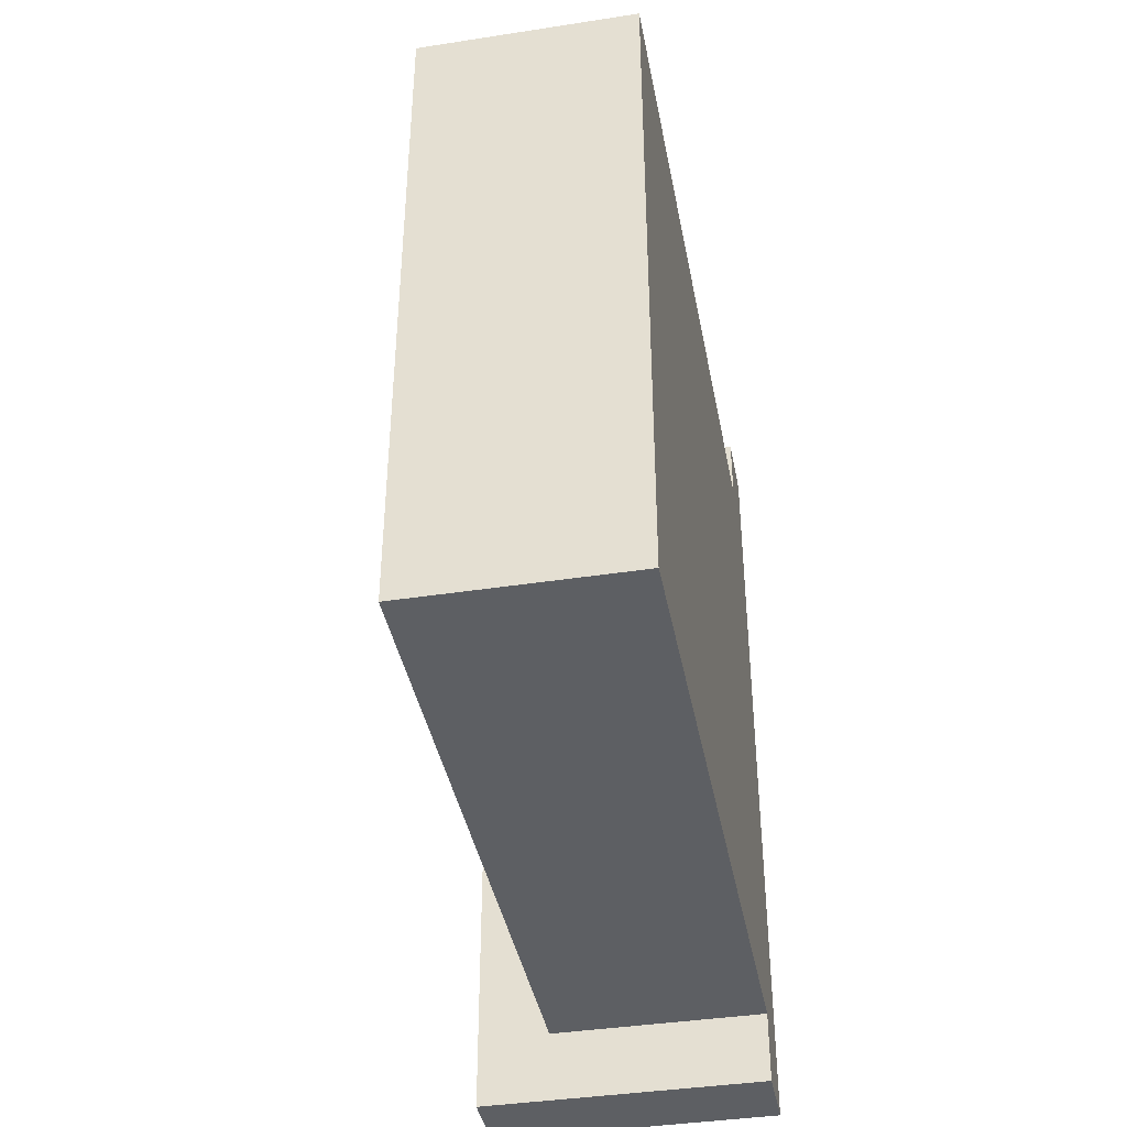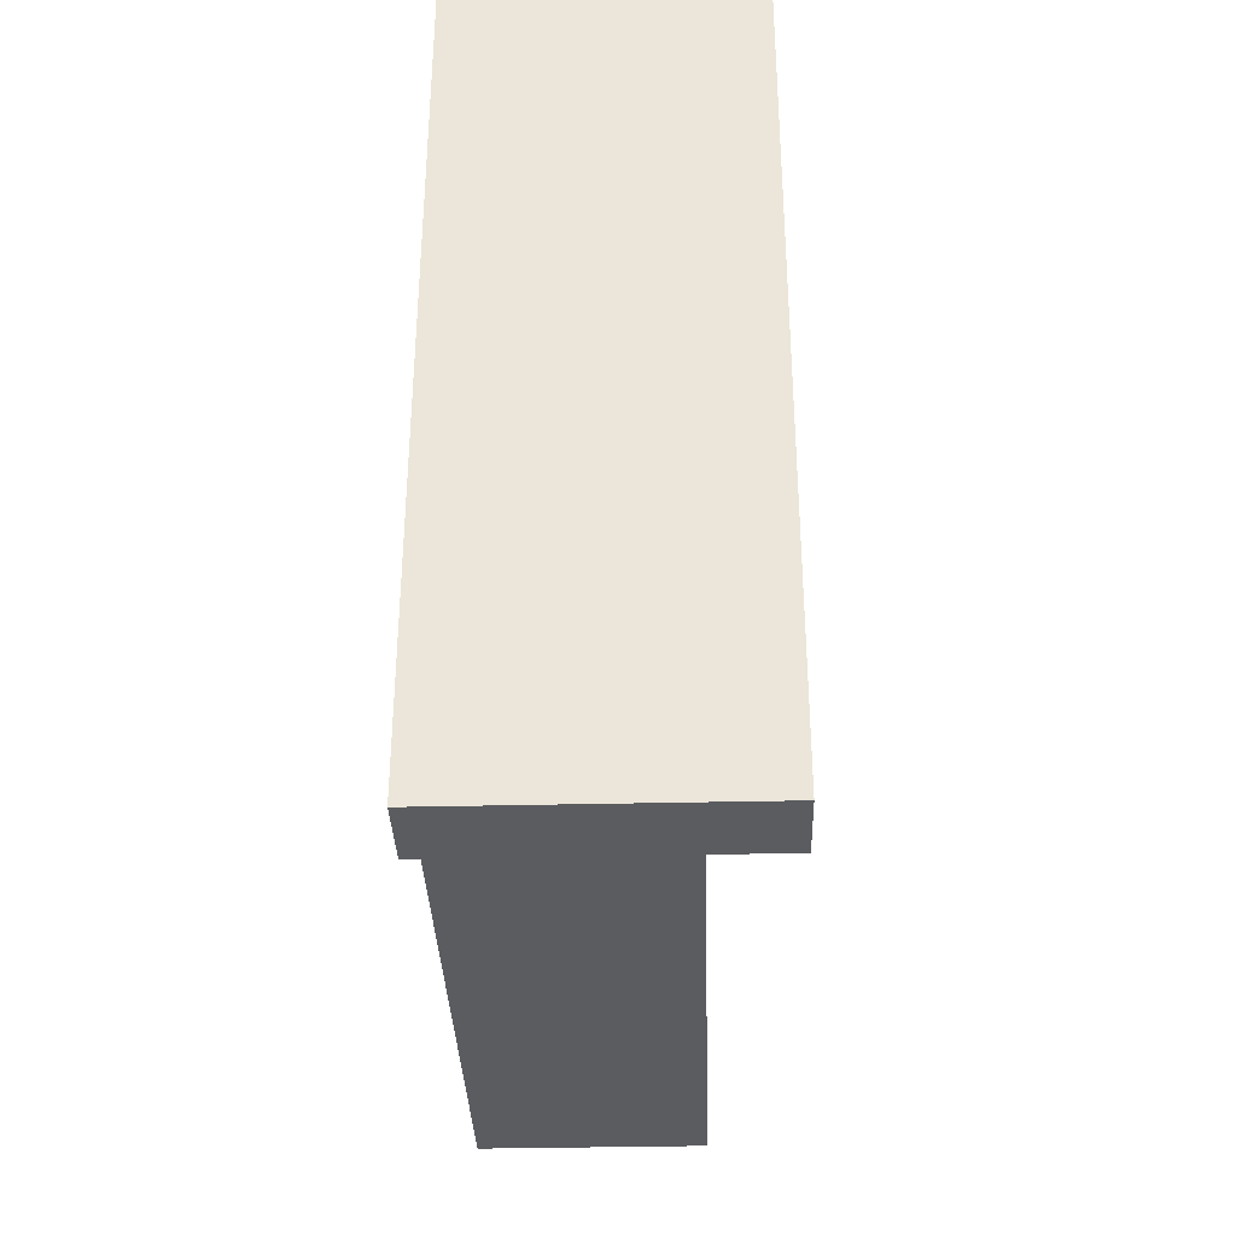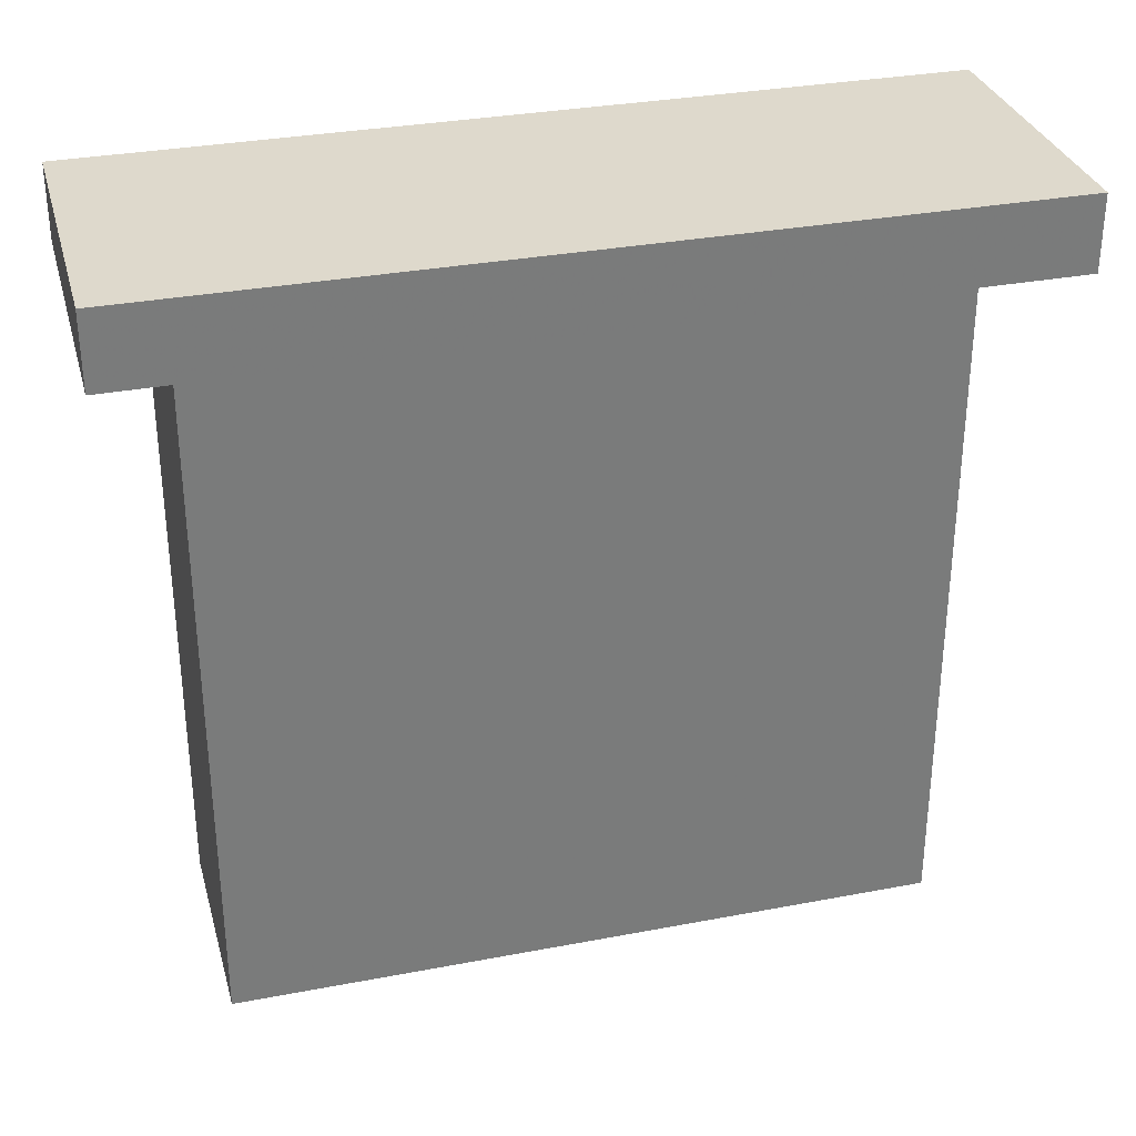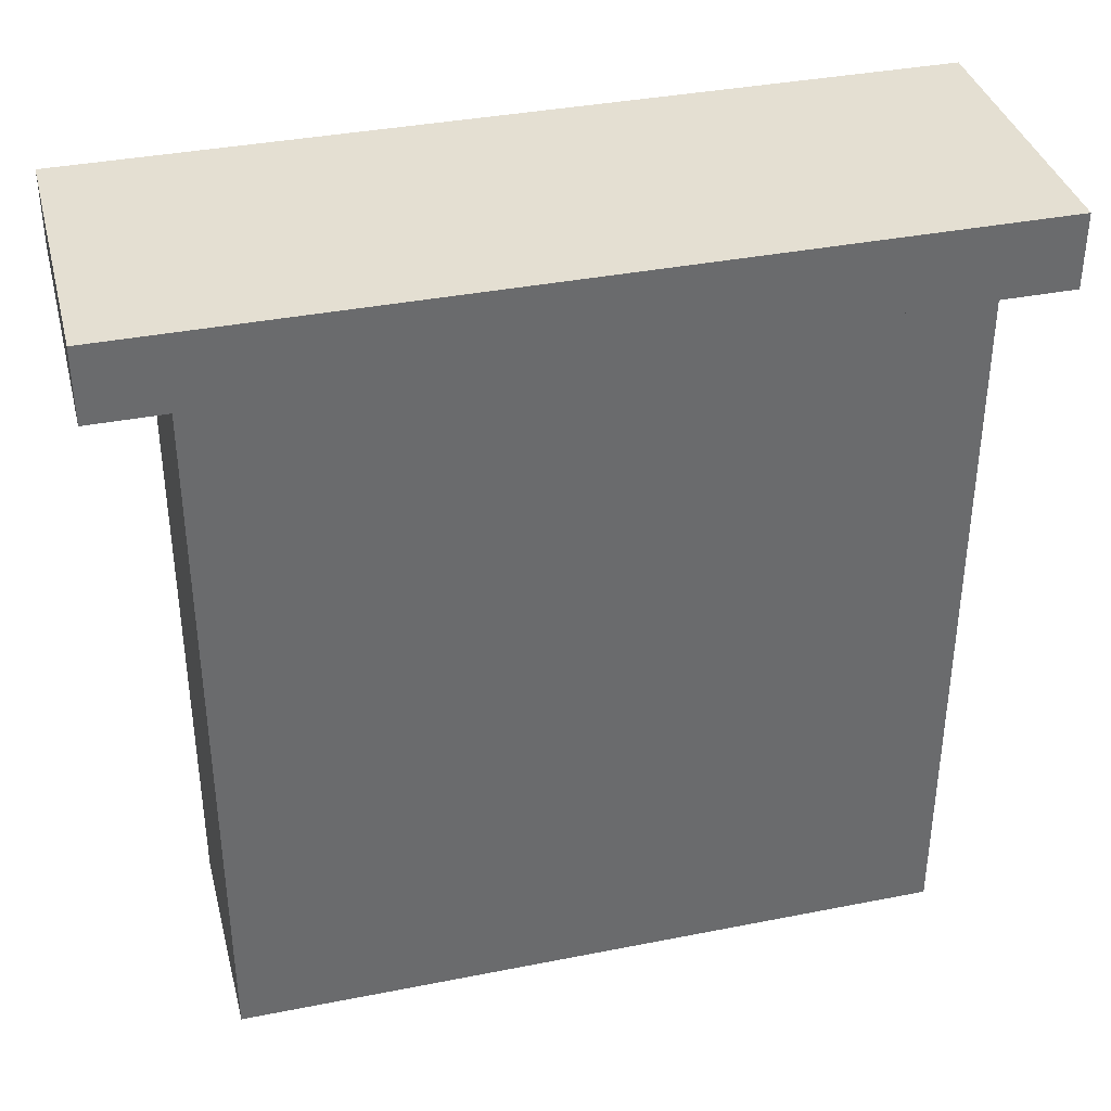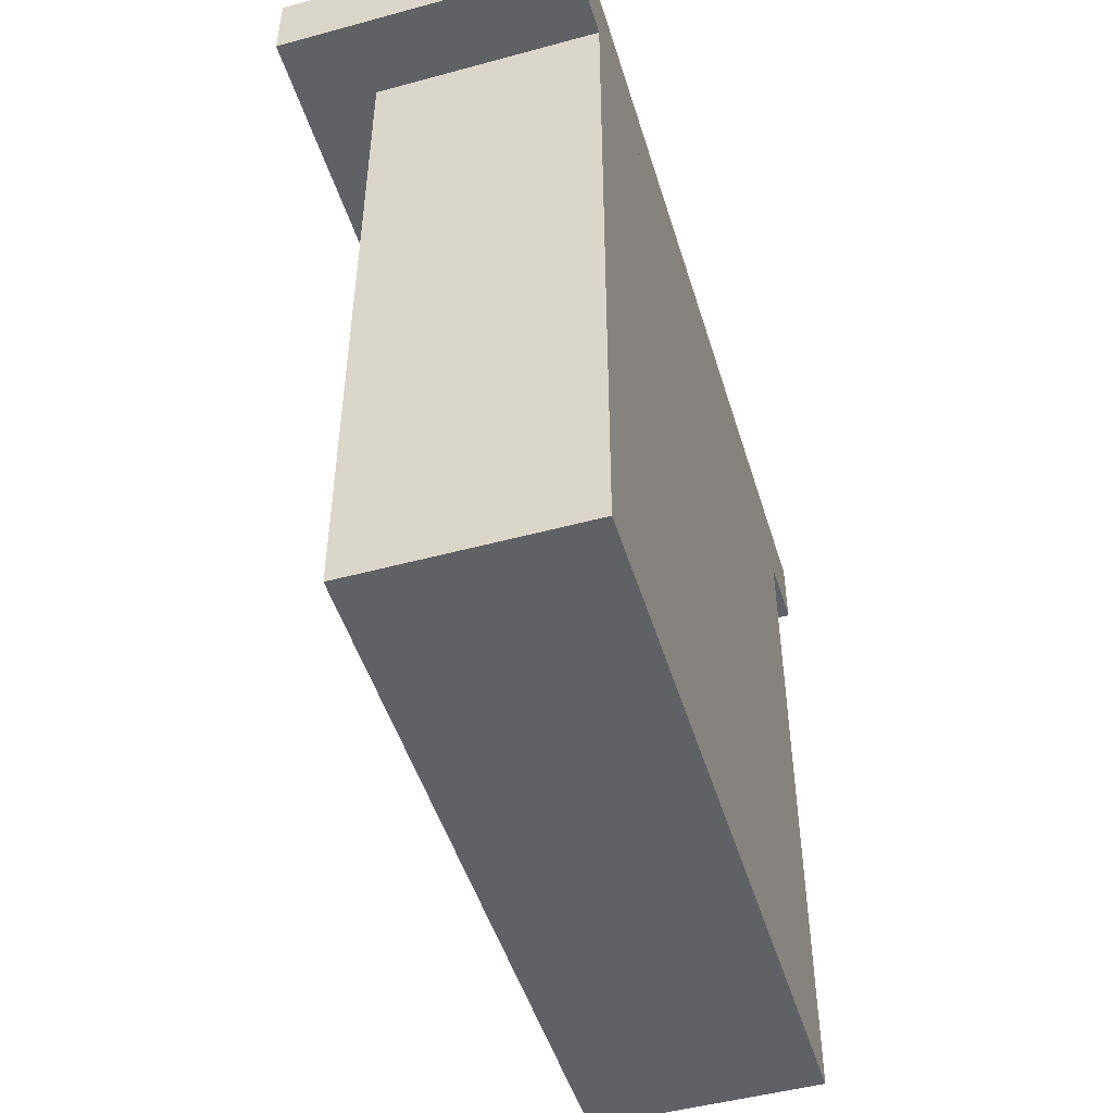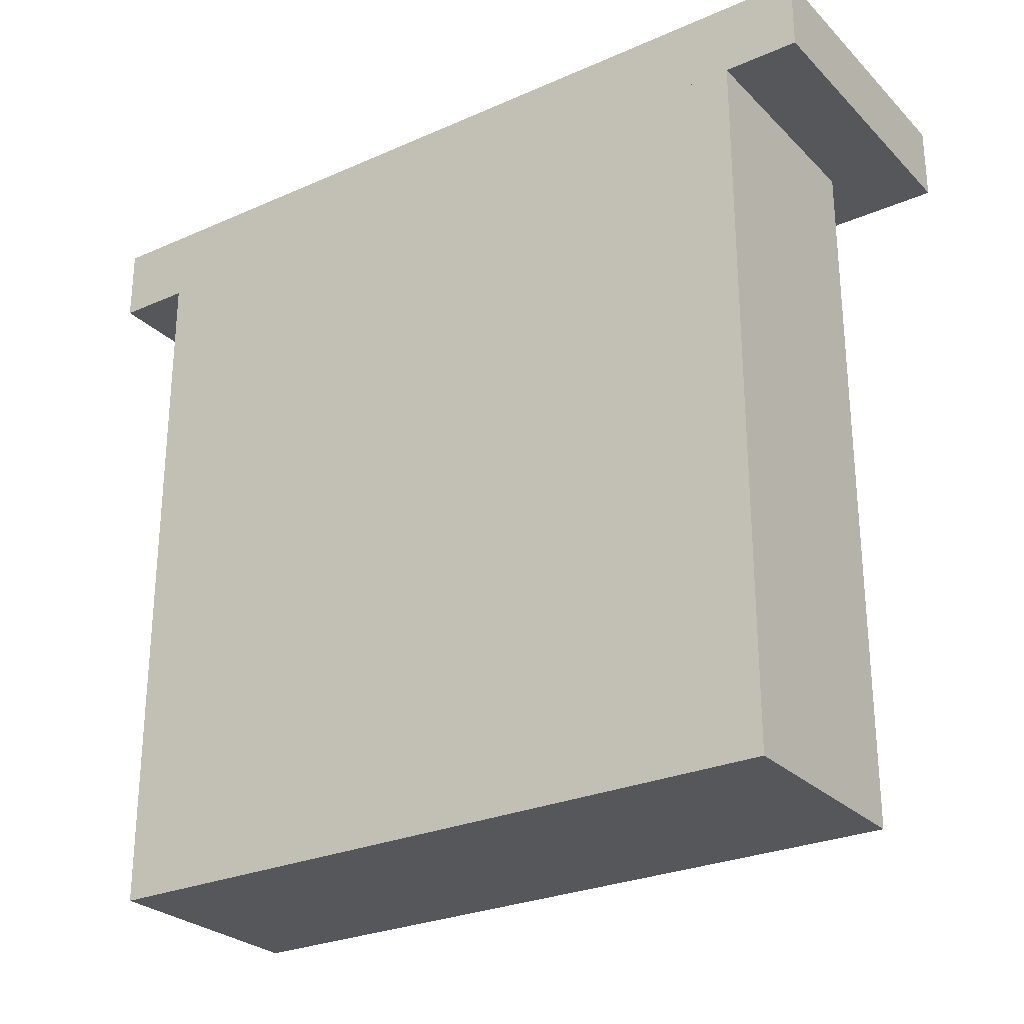
<metadata>
{"format":"obj","ext":"obj","renderer":"f3d","projection":"perspective","resolution":1024,"background":"white","views":[{"elev":-40.3,"azim":-169.3,"up":"+Y"},{"elev":-34.7,"azim":1.8,"up":"+Y"},{"elev":31.9,"azim":75.0,"up":"+Z"},{"elev":37.0,"azim":-104.3,"up":"+Z"},{"elev":-48.8,"azim":-163.2,"up":"+Z"},{"elev":-27.1,"azim":-55.7,"up":"+Z"}]}
</metadata>
<code>
v 576 1056 -920
v 640 1056 -936
v 576 1056 -936
v 640 1056 -920
v 640 872 -920
v 576 872 -936
v 640 872 -936
v 576 872 -920
v 576 888 -936
v 640 888 -936
v 624 888 -936
v 640 1040 -936
v 624 1040 -936
v 576 1040 -936
v 576 888 -1088
v 624 888 -1088
v 624 1040 -1088
v 576 1040 -1088
f 1 2 3
f 1 4 2
f 5 6 7
f 5 8 6
f 9 7 6
f 9 10 7
f 11 12 10
f 11 13 12
f 3 12 14
f 3 2 12
f 8 3 6
f 8 1 3
f 4 7 2
f 4 5 7
f 8 4 1
f 8 5 4
f 11 15 16
f 11 9 15
f 14 17 18
f 14 13 17
f 18 16 15
f 18 17 16
f 13 16 17
f 13 11 16
f 9 18 15
f 9 14 18

</code>
